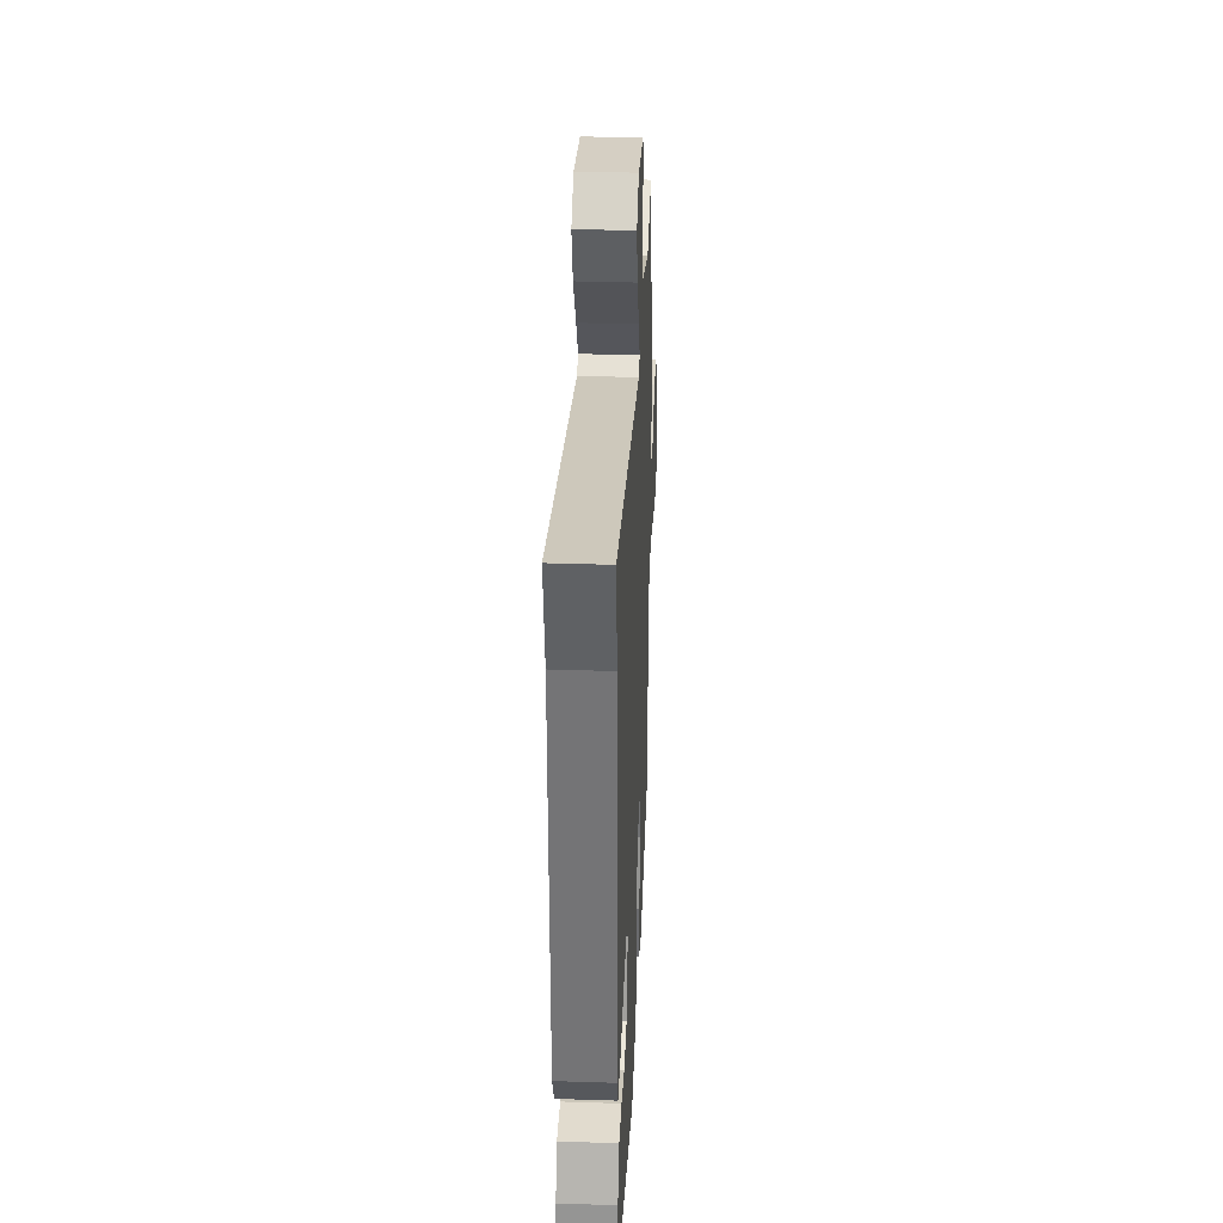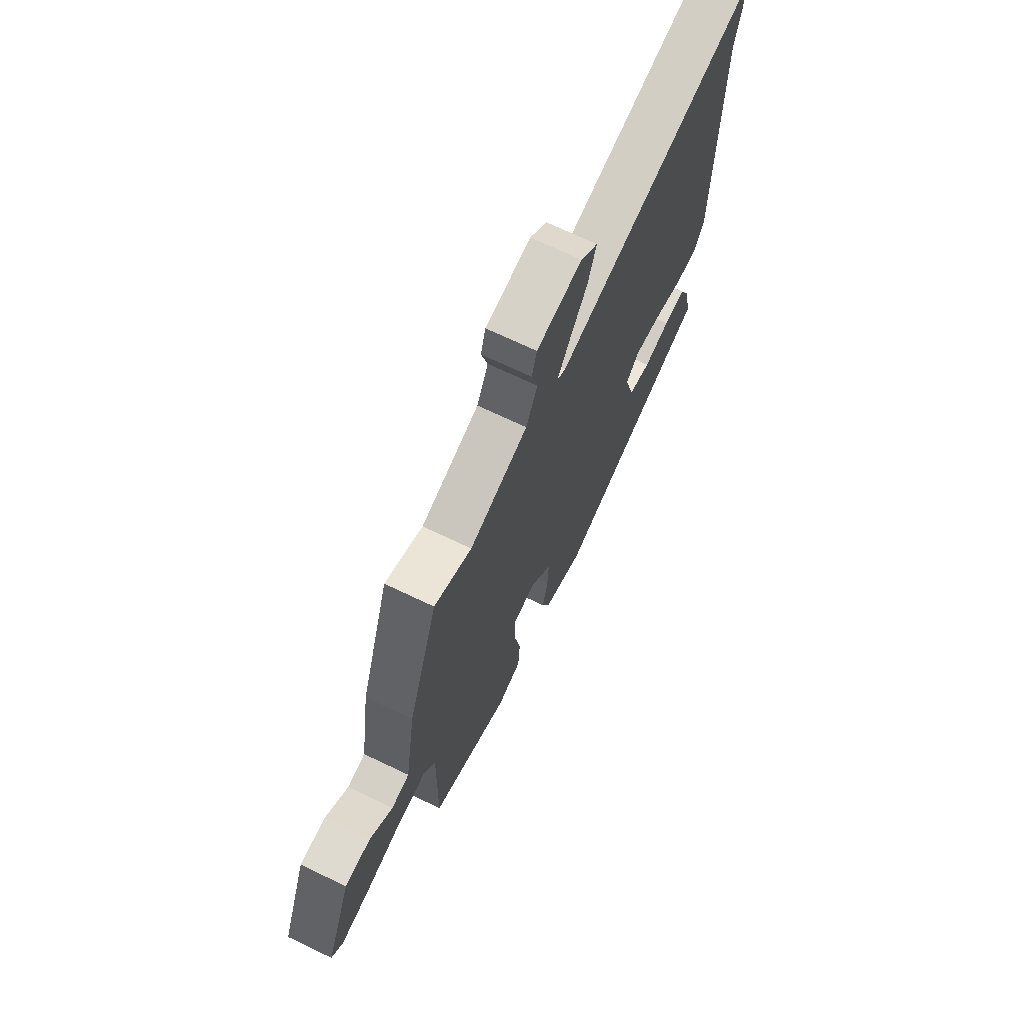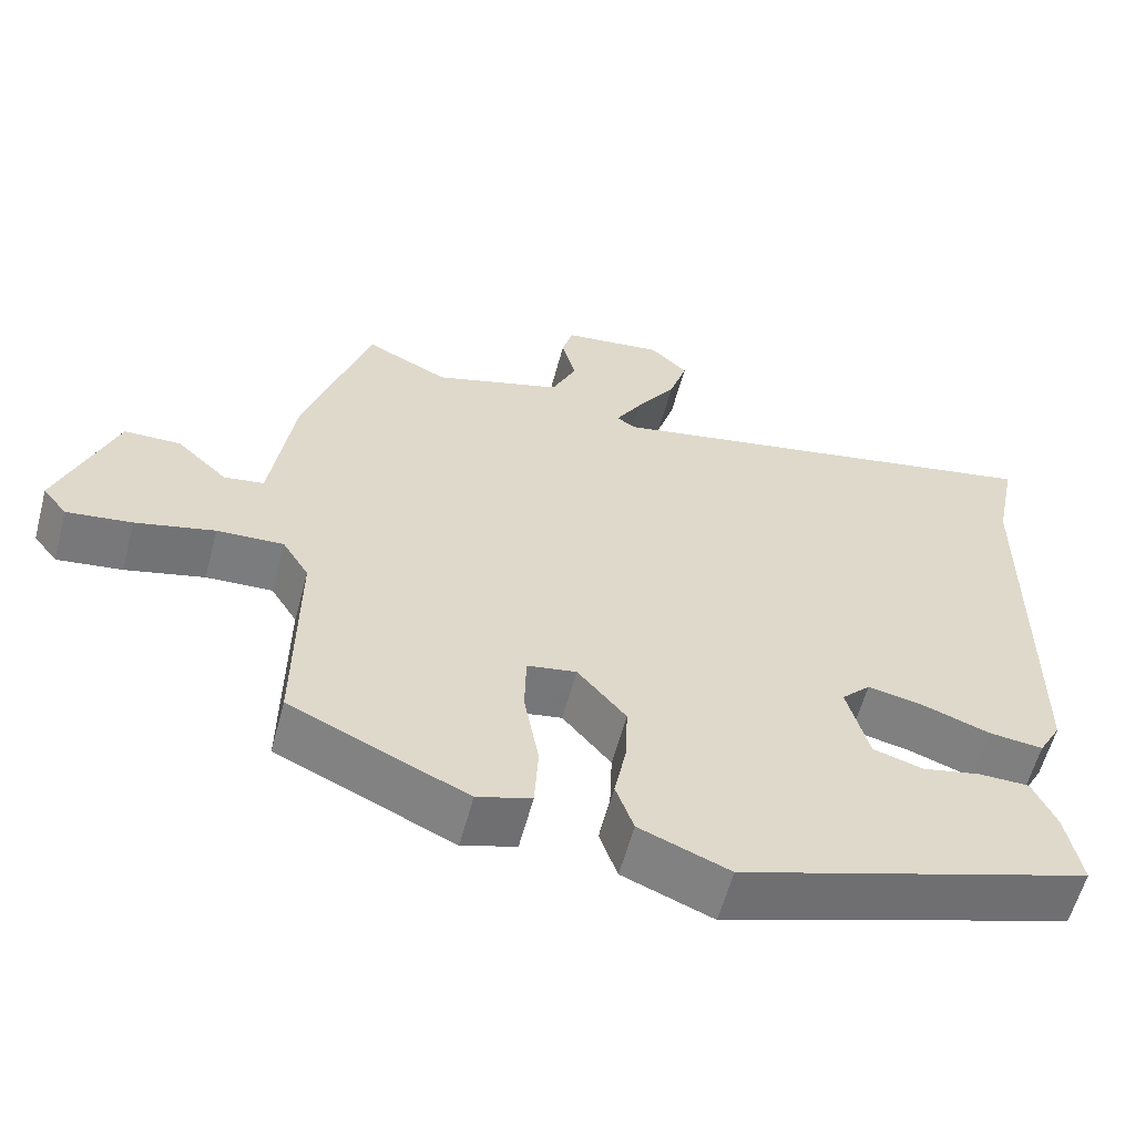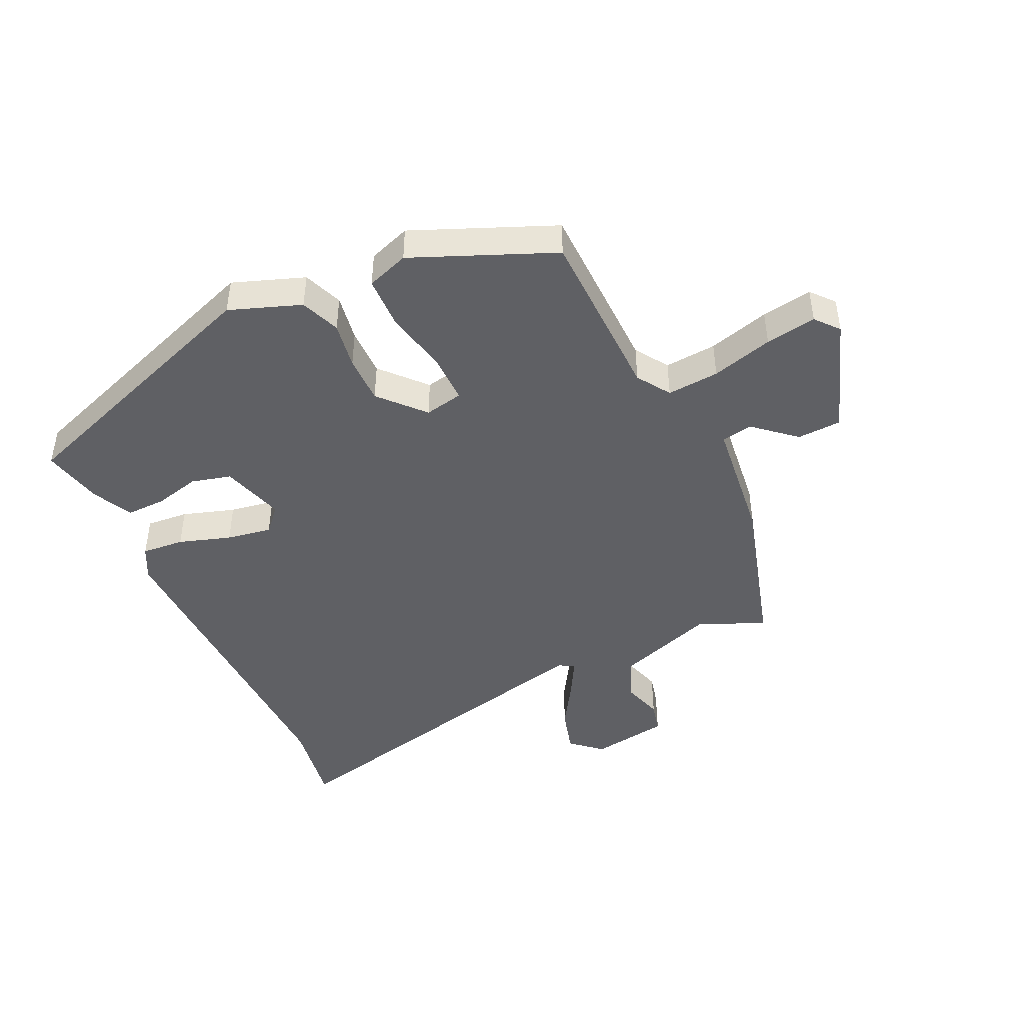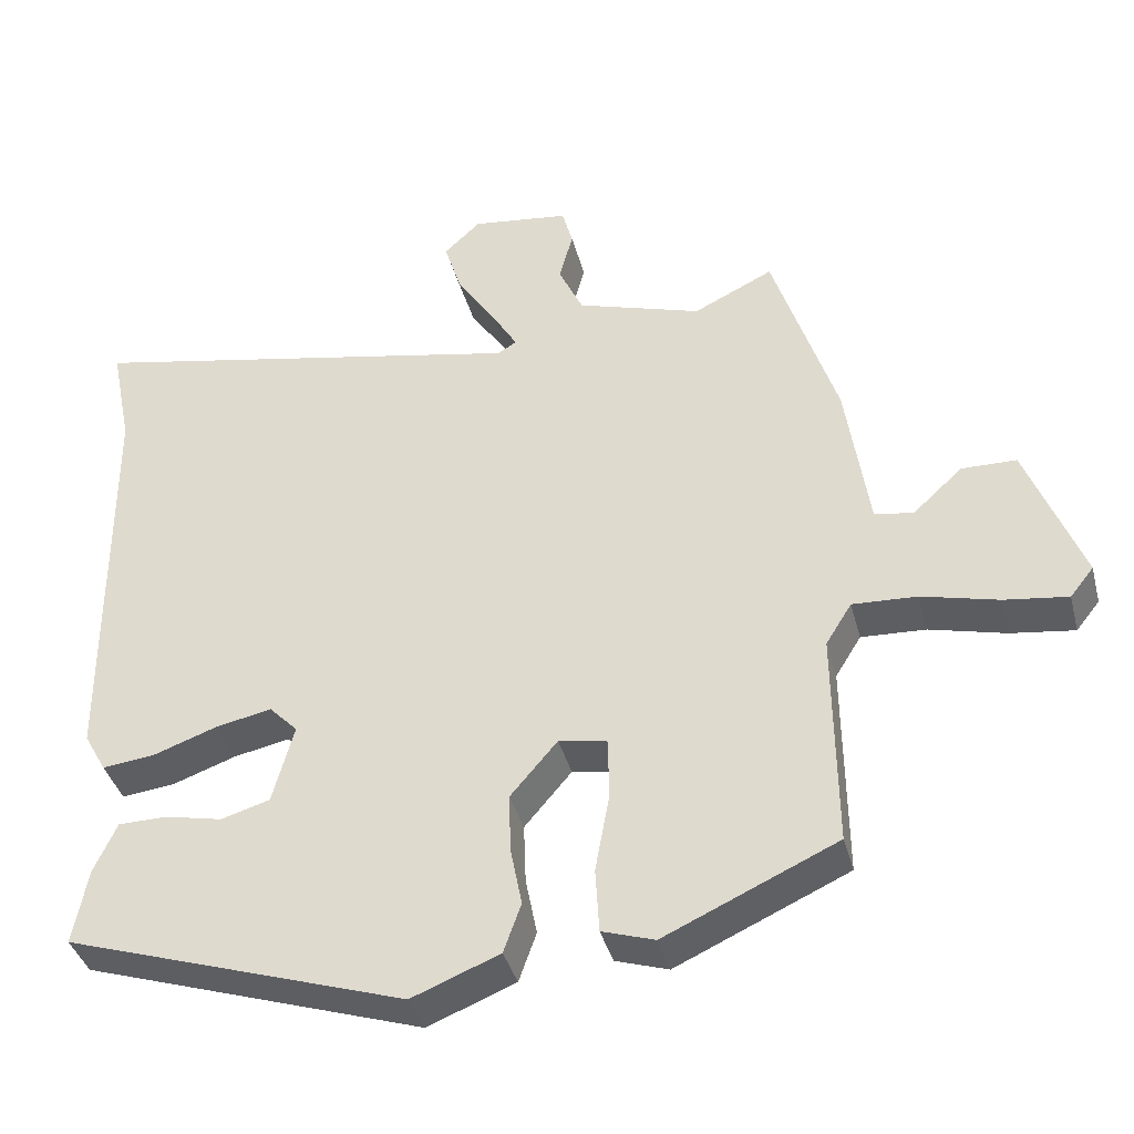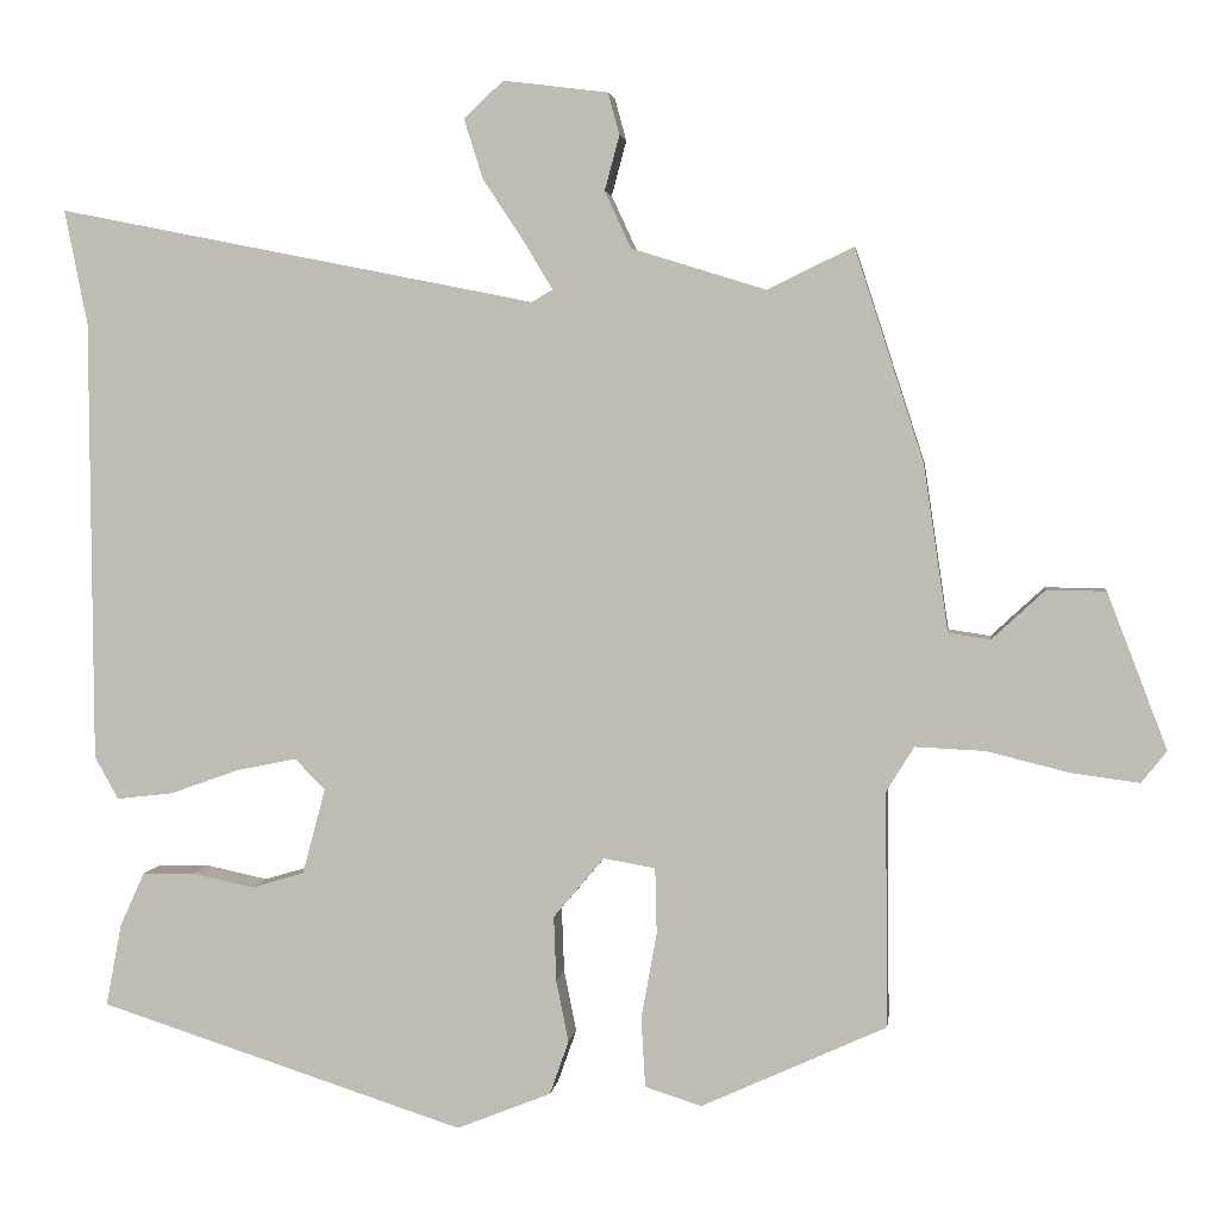
<metadata>
{"format":"obj","ext":"obj","renderer":"f3d","projection":"perspective","resolution":1024,"background":"white","views":[{"elev":33.0,"azim":92.6,"up":"+Z"},{"elev":70.1,"azim":-64.4,"up":"+Z"},{"elev":-59.1,"azim":-14.9,"up":"+Z"},{"elev":-45.1,"azim":-153.1,"up":"+Y"},{"elev":-38.6,"azim":-165.6,"up":"+Z"},{"elev":3.3,"azim":-172.9,"up":"+Z"}]}
</metadata>
<code>
v -0.456 0.07 0.537
v -0.351 0.07 0.486
v -0.187 0.07 0.537
v -0.155 0.07 0.606
v -0.173 0.07 0.673
v -0.159 0.07 0.724
v -0.031 0.07 0.74
v 0.017 0.07 0.695
v -0.006 0.07 0.622
v -0.057 0.07 0.545
v -0.091 0.07 0.488
v -0.066 0.07 0.473
v 0.518 0.07 0.589
v 0.49 0.07 0.449
v 0.486 0.07 -0.089
v 0.457 0.07 -0.141
v 0.388 0.07 -0.133
v 0.304 0.07 -0.103
v 0.231 0.07 -0.088
v 0.194 0.07 -0.126
v 0.222 0.07 -0.23
v 0.286 0.07 -0.249
v 0.361 0.07 -0.233
v 0.425 0.07 -0.234
v 0.455 0.07 -0.3
v 0.474 0.07 -0.4
v 0.028 0.07 -0.544
v -0.087 0.07 -0.498
v -0.11 0.07 -0.433
v -0.095 0.07 -0.357
v -0.092 0.07 -0.278
v -0.154 0.07 -0.205
v -0.217 0.07 -0.216
v -0.219 0.07 -0.296
v -0.2 0.07 -0.401
v -0.205 0.07 -0.486
v -0.274 0.07 -0.508
v -0.5 0.07 -0.405
v -0.497 0.07 -0.118
v -0.531 0.07 -0.063
v -0.616 0.07 -0.067
v -0.717 0.07 -0.092
v -0.8 0.07 -0.103
v -0.831 0.07 -0.064
v -0.758 0.07 0.126
v -0.686 0.07 0.127
v -0.621 0.07 0.067
v -0.57 0.07 0.075
v -0.54 0.07 0.278
v -0.456 0 0.537
v -0.351 0 0.486
v -0.187 0 0.537
v -0.155 0 0.606
v -0.173 0 0.673
v -0.159 0 0.724
v -0.031 0 0.74
v 0.017 0 0.695
v -0.006 0 0.622
v -0.057 0 0.545
v -0.091 0 0.488
v -0.066 0 0.473
v 0.518 0 0.589
v 0.49 0 0.449
v 0.486 0 -0.089
v 0.457 0 -0.141
v 0.388 0 -0.133
v 0.304 0 -0.103
v 0.231 0 -0.088
v 0.194 0 -0.126
v 0.222 0 -0.23
v 0.286 0 -0.249
v 0.361 0 -0.233
v 0.425 0 -0.234
v 0.455 0 -0.3
v 0.474 0 -0.4
v 0.028 0 -0.544
v -0.087 0 -0.498
v -0.11 0 -0.433
v -0.095 0 -0.357
v -0.092 0 -0.278
v -0.154 0 -0.205
v -0.217 0 -0.216
v -0.219 0 -0.296
v -0.2 0 -0.401
v -0.205 0 -0.486
v -0.274 0 -0.508
v -0.5 0 -0.405
v -0.497 0 -0.118
v -0.531 0 -0.063
v -0.616 0 -0.067
v -0.717 0 -0.092
v -0.8 0 -0.103
v -0.831 0 -0.064
v -0.758 0 0.126
v -0.686 0 0.127
v -0.621 0 0.067
v -0.57 0 0.075
v -0.54 0 0.278
f 48 49 1 2
f 45 46 47
f 44 45 47
f 43 44 47
f 42 43 47
f 41 42 47
f 40 41 47 48
f 48 2 3
f 40 48 3
f 39 40 3
f 37 38 39
f 36 37 39
f 35 36 39
f 34 35 39
f 33 34 39
f 32 33 39 3
f 28 29 30
f 27 28 30
f 26 27 30
f 25 26 30
f 24 25 30
f 23 24 30
f 22 23 30
f 21 22 30 31
f 32 3 4
f 31 32 4
f 21 31 4
f 20 21 4
f 16 17 18
f 15 16 18
f 14 15 18
f 14 18 19
f 13 14 19
f 12 13 19
f 11 12 19 20
f 8 9 10
f 7 8 10
f 6 7 10
f 5 6 10
f 4 5 10
f 4 10 11
f 4 11 20
f 51 50 98 97
f 96 95 94
f 96 94 93
f 96 93 92
f 96 92 91
f 96 91 90
f 97 96 90 89
f 52 51 97
f 52 97 89
f 52 89 88
f 88 87 86
f 88 86 85
f 88 85 84
f 88 84 83
f 88 83 82
f 52 88 82 81
f 79 78 77
f 79 77 76
f 79 76 75
f 79 75 74
f 79 74 73
f 79 73 72
f 79 72 71
f 80 79 71 70
f 53 52 81
f 53 81 80
f 53 80 70
f 53 70 69
f 67 66 65
f 67 65 64
f 67 64 63
f 68 67 63
f 68 63 62
f 68 62 61
f 69 68 61 60
f 59 58 57
f 59 57 56
f 59 56 55
f 59 55 54
f 59 54 53
f 60 59 53
f 69 60 53
f 1 50 51 2
f 2 51 52 3
f 3 52 53 4
f 4 53 54 5
f 5 54 55 6
f 6 55 56 7
f 7 56 57 8
f 8 57 58 9
f 9 58 59 10
f 10 59 60 11
f 11 60 61 12
f 12 61 62 13
f 13 62 63 14
f 14 63 64 15
f 15 64 65 16
f 16 65 66 17
f 17 66 67 18
f 18 67 68 19
f 19 68 69 20
f 20 69 70 21
f 21 70 71 22
f 22 71 72 23
f 23 72 73 24
f 24 73 74 25
f 25 74 75 26
f 26 75 76 27
f 27 76 77 28
f 28 77 78 29
f 29 78 79 30
f 30 79 80 31
f 31 80 81 32
f 32 81 82 33
f 33 82 83 34
f 34 83 84 35
f 35 84 85 36
f 36 85 86 37
f 37 86 87 38
f 38 87 88 39
f 39 88 89 40
f 40 89 90 41
f 41 90 91 42
f 42 91 92 43
f 43 92 93 44
f 44 93 94 45
f 45 94 95 46
f 46 95 96 47
f 47 96 97 48
f 48 97 98 49
f 49 98 50 1

</code>
